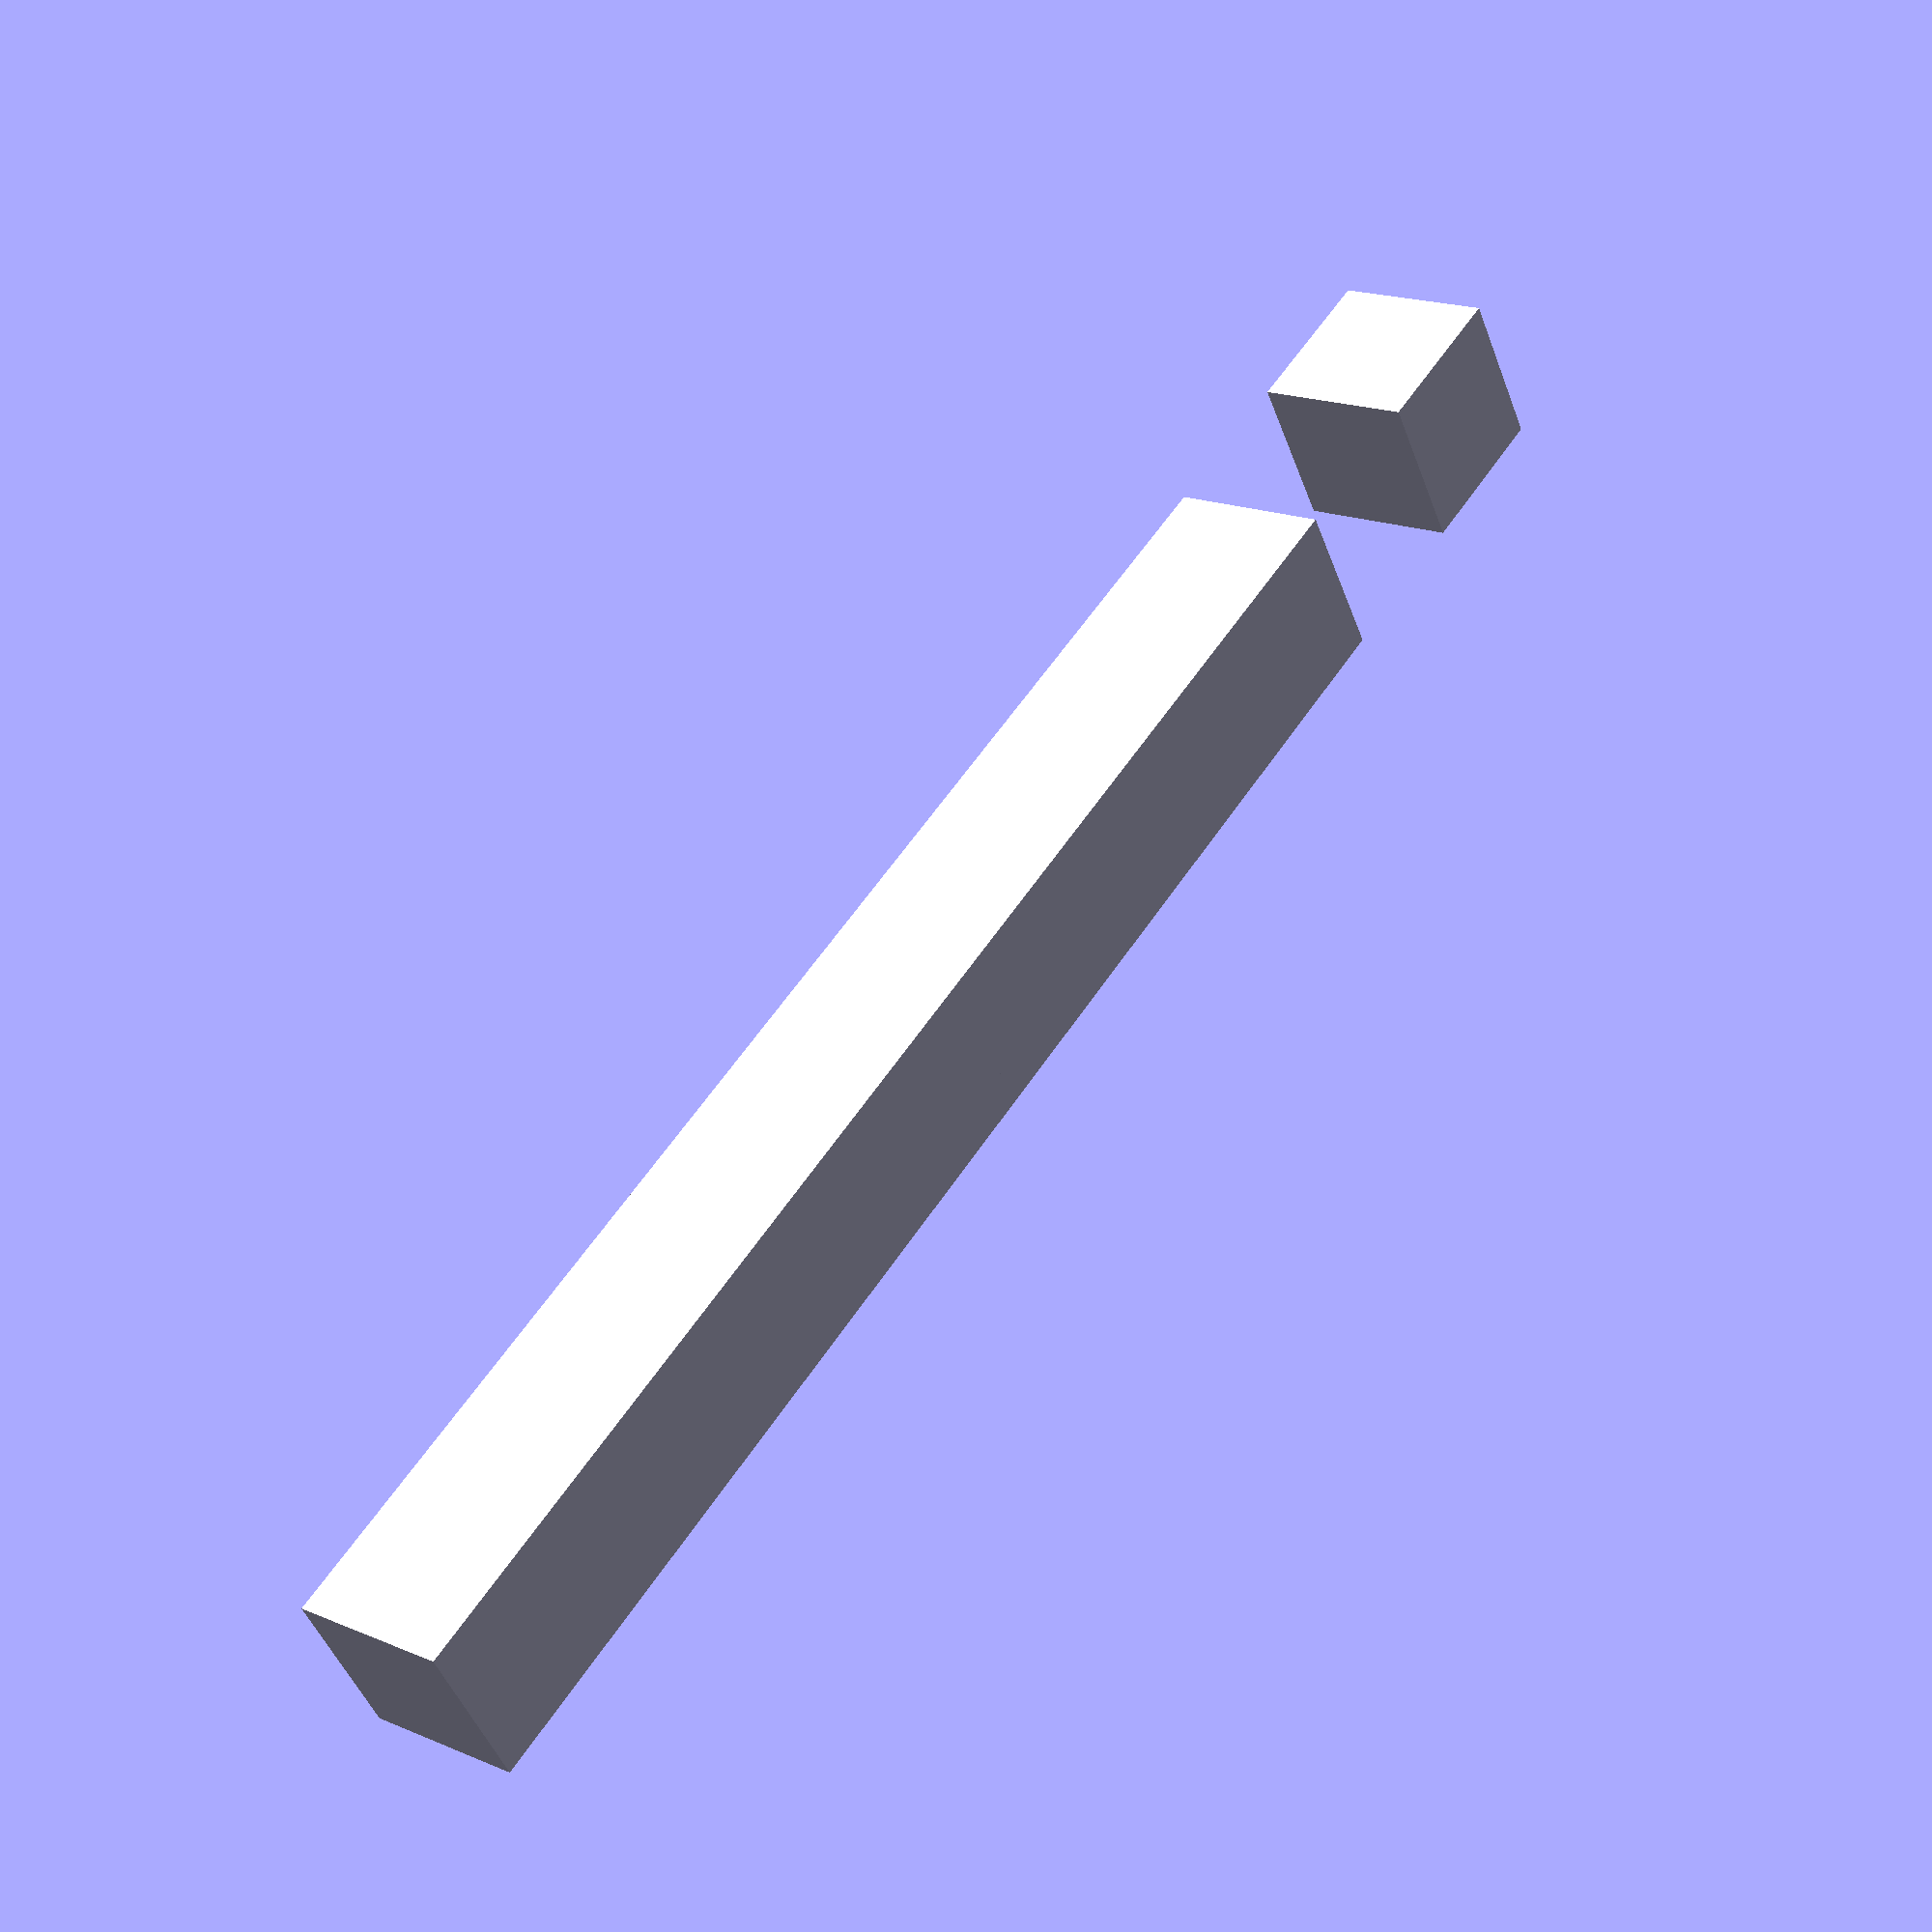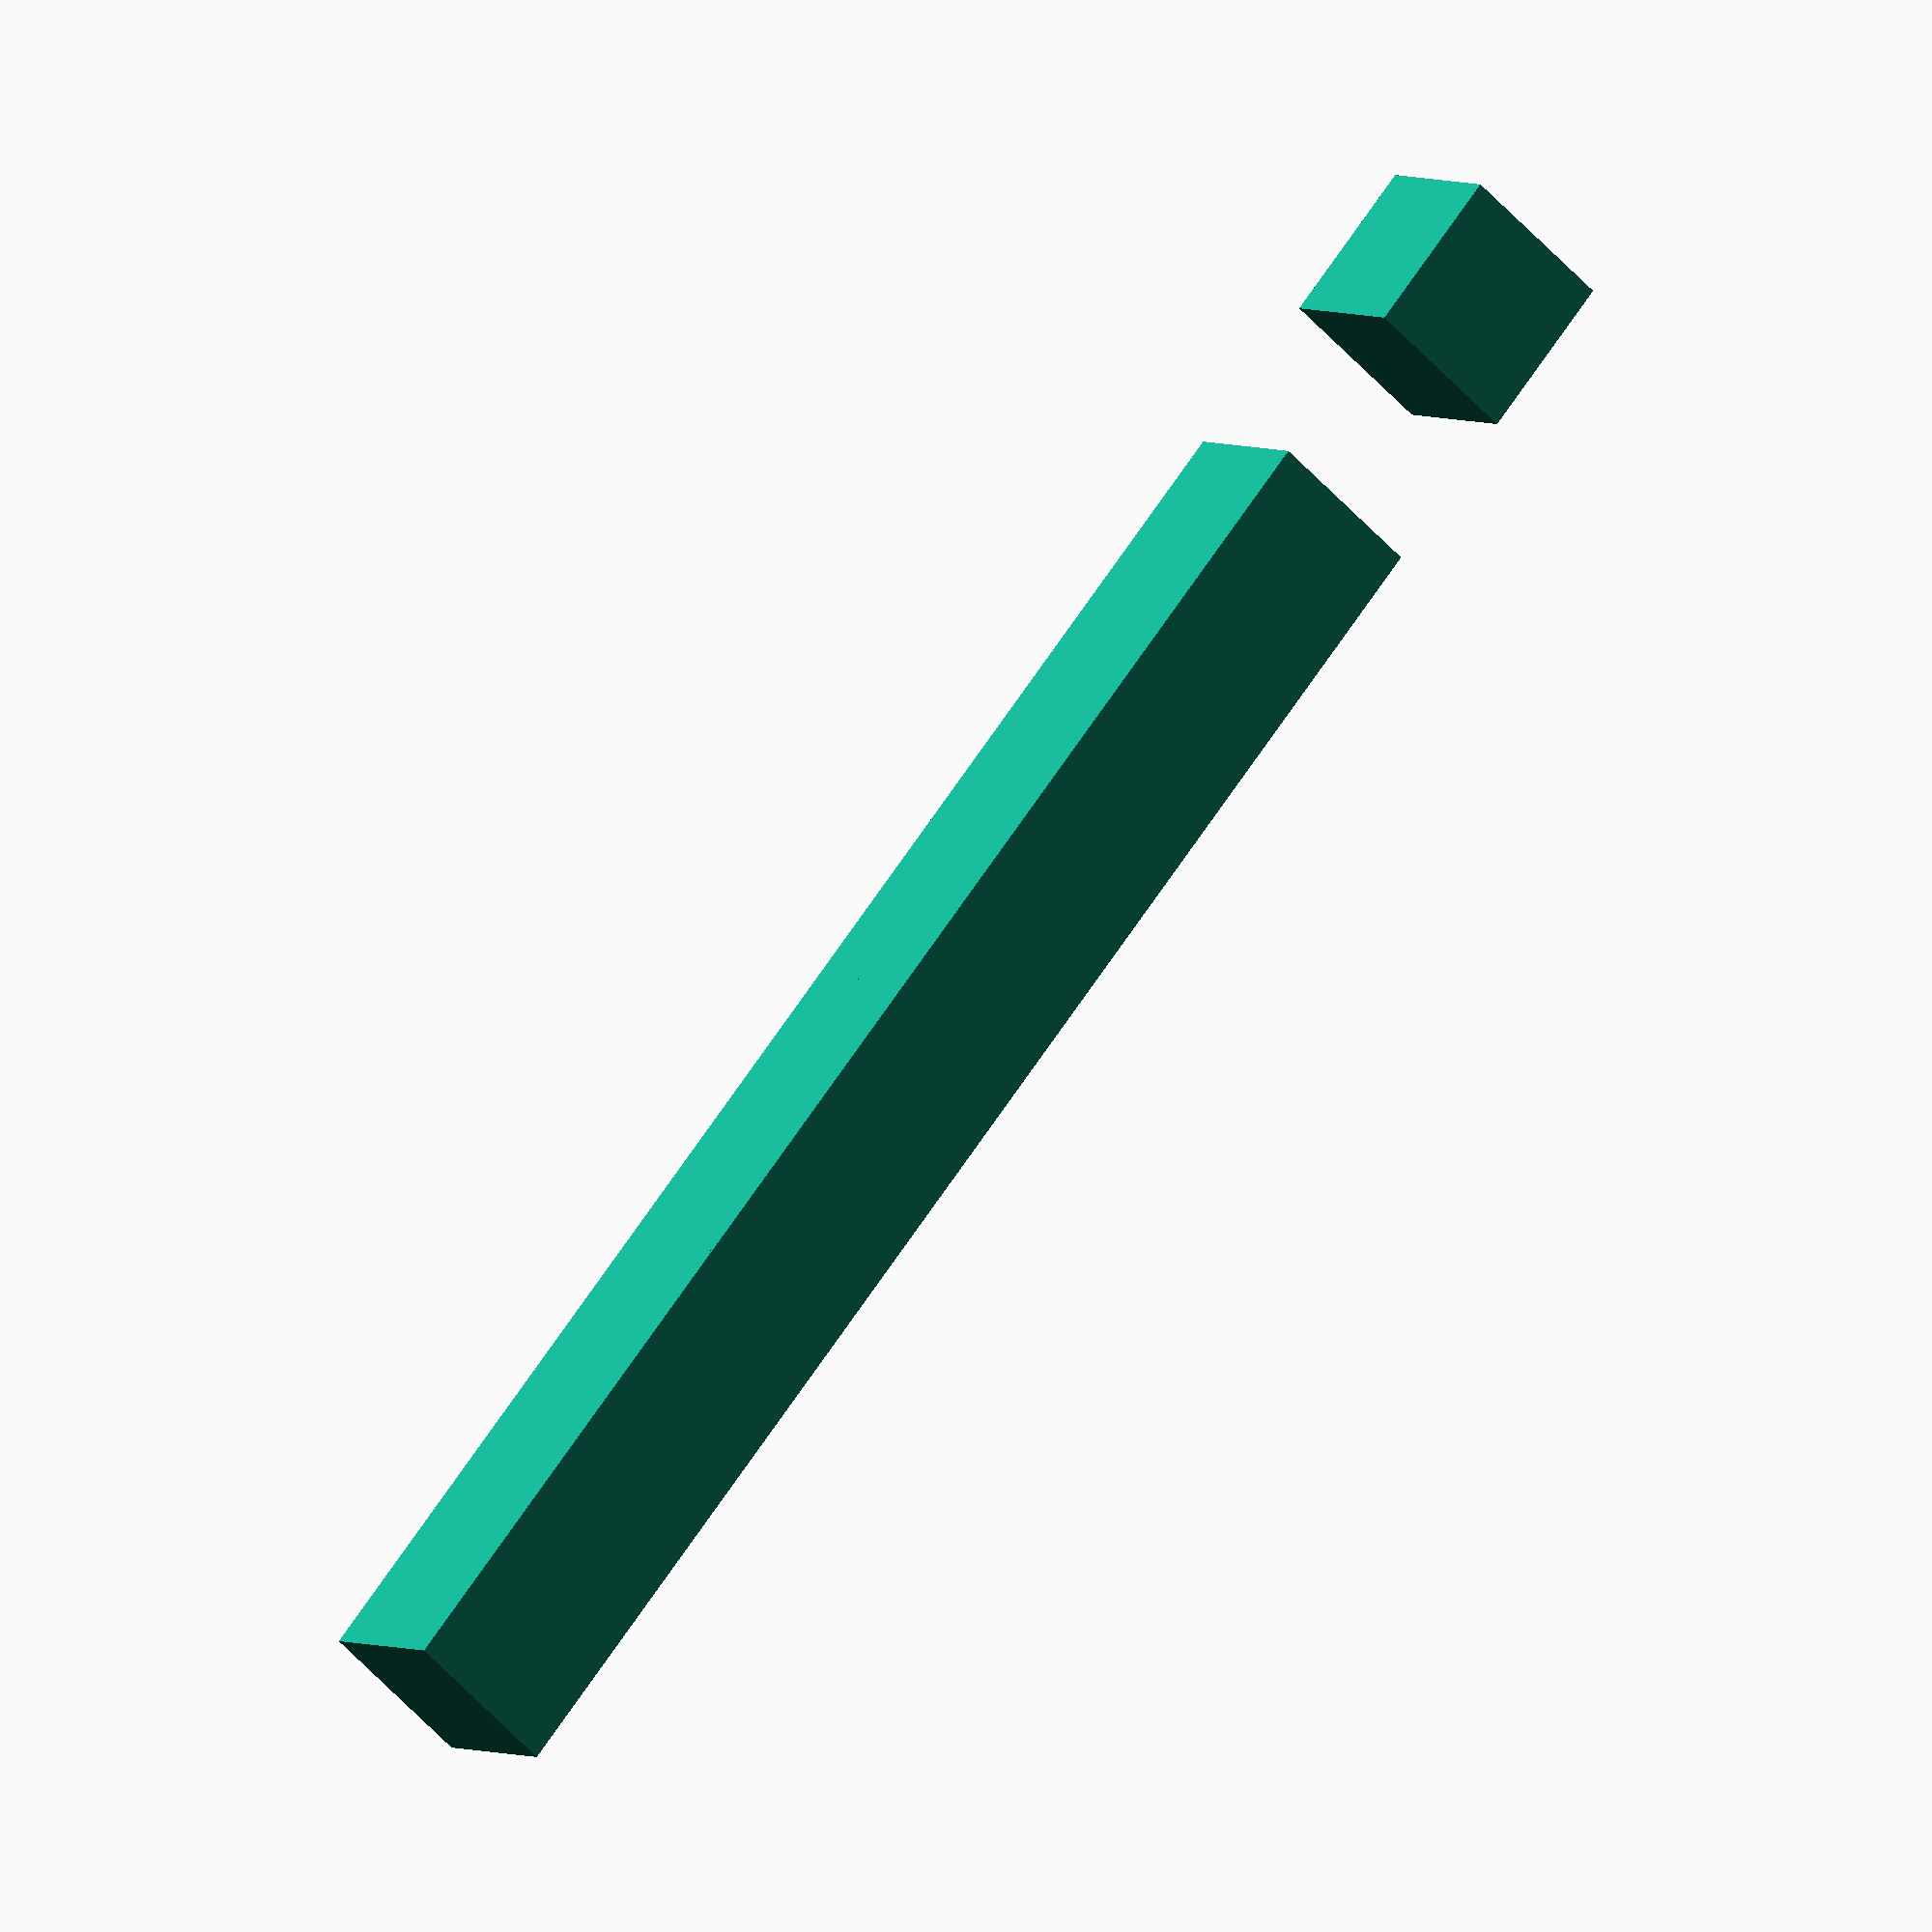
<openscad>

// Define dimensions
cube_size = 20; // Size of the cube
rect_prism_width = 20; // Width of the rectangular prism
rect_prism_depth = 20; // Depth of the rectangular prism
rect_prism_height = 40; // Height of the rectangular prism

// Layer 1: Cube 1 (Topmost position)
translate([0, 0, rect_prism_height * 4 + cube_size]) {
    cube([cube_size, cube_size, cube_size]);
}

// Layer 2: Rectangular Prism 1 (Below Cube 1)
translate([0, 0, rect_prism_height * 3]) {
    cube([rect_prism_width, rect_prism_depth, rect_prism_height]);
}

// Layer 3: Rectangular Prism 2 (Below Rectangular Prism 1)
translate([0, 0, rect_prism_height * 2]) {
    cube([rect_prism_width, rect_prism_depth, rect_prism_height]);
}

// Layer 4: Rectangular Prism 3 (Below Rectangular Prism 2)
translate([0, 0, rect_prism_height]) {
    cube([rect_prism_width, rect_prism_depth, rect_prism_height]);
}

// Layer 5: Rectangular Prism 4 (Below Rectangular Prism 3)
translate([0, 0, 0]) {
    cube([rect_prism_width, rect_prism_depth, rect_prism_height]);
}

// Layer 6: Cube 2 (Bottommost position)
translate([0, 0, -cube_size]) {
    cube([cube_size, cube_size, cube_size]);
}


</openscad>
<views>
elev=303.2 azim=23.7 roll=212.9 proj=p view=solid
elev=109.4 azim=232.9 roll=325.8 proj=o view=solid
</views>
